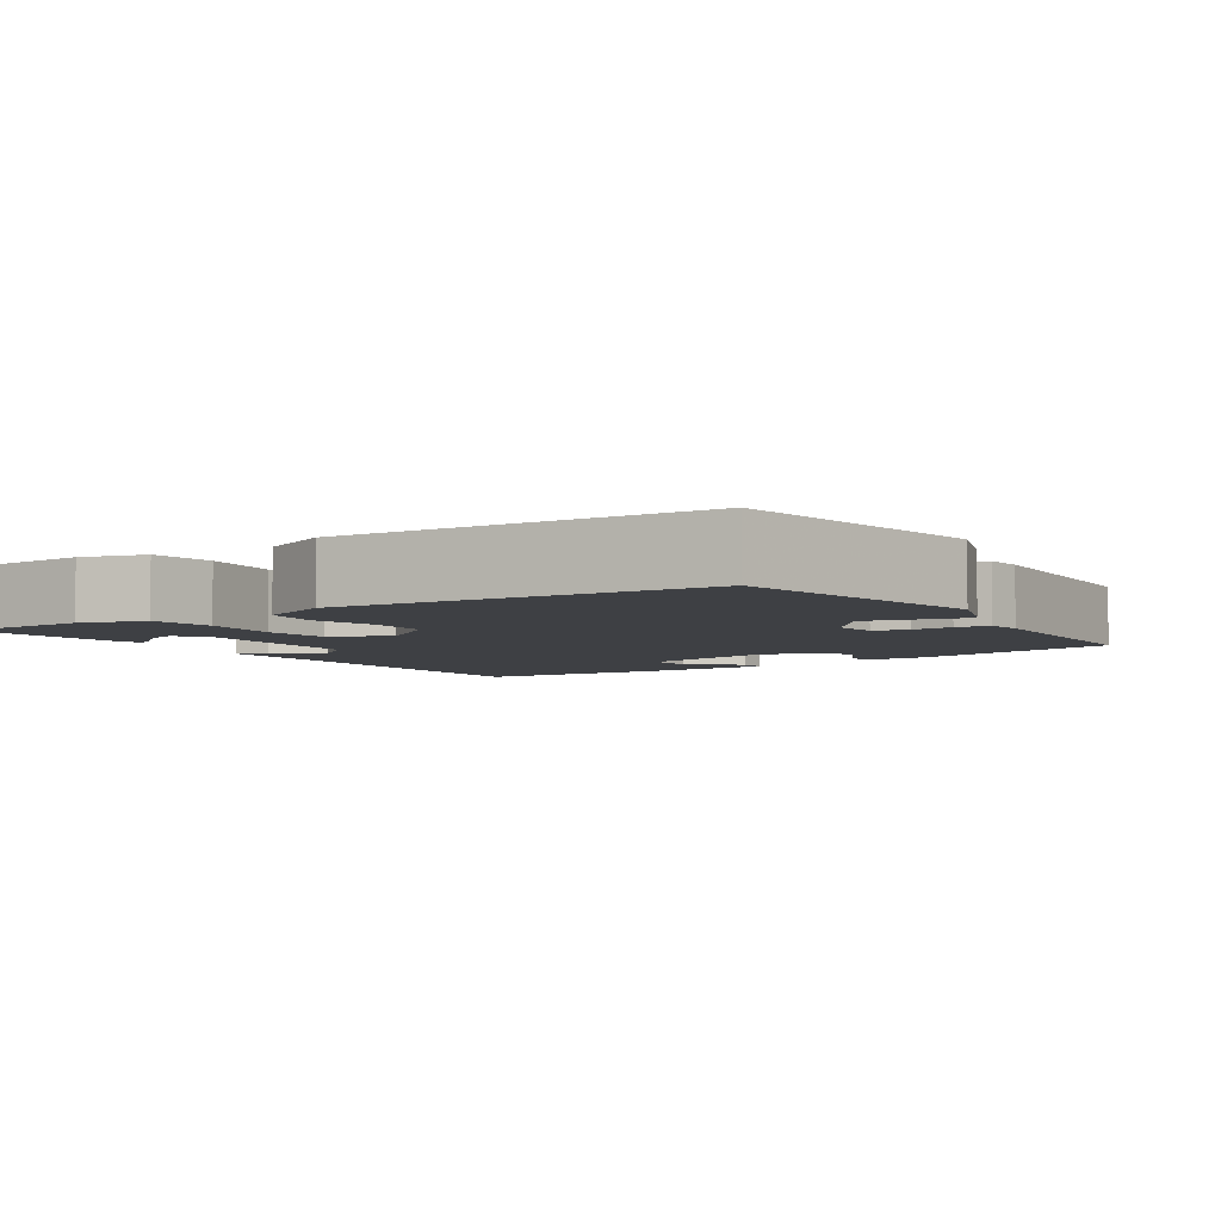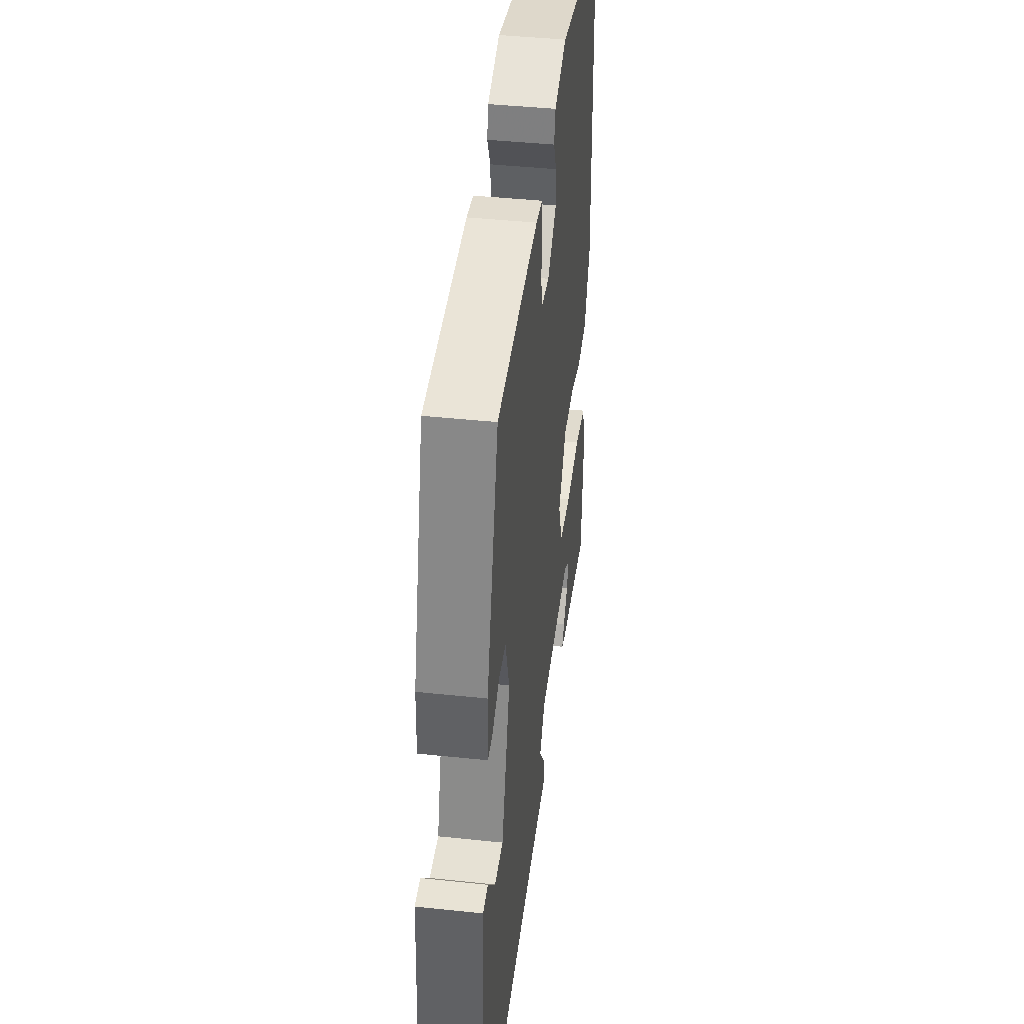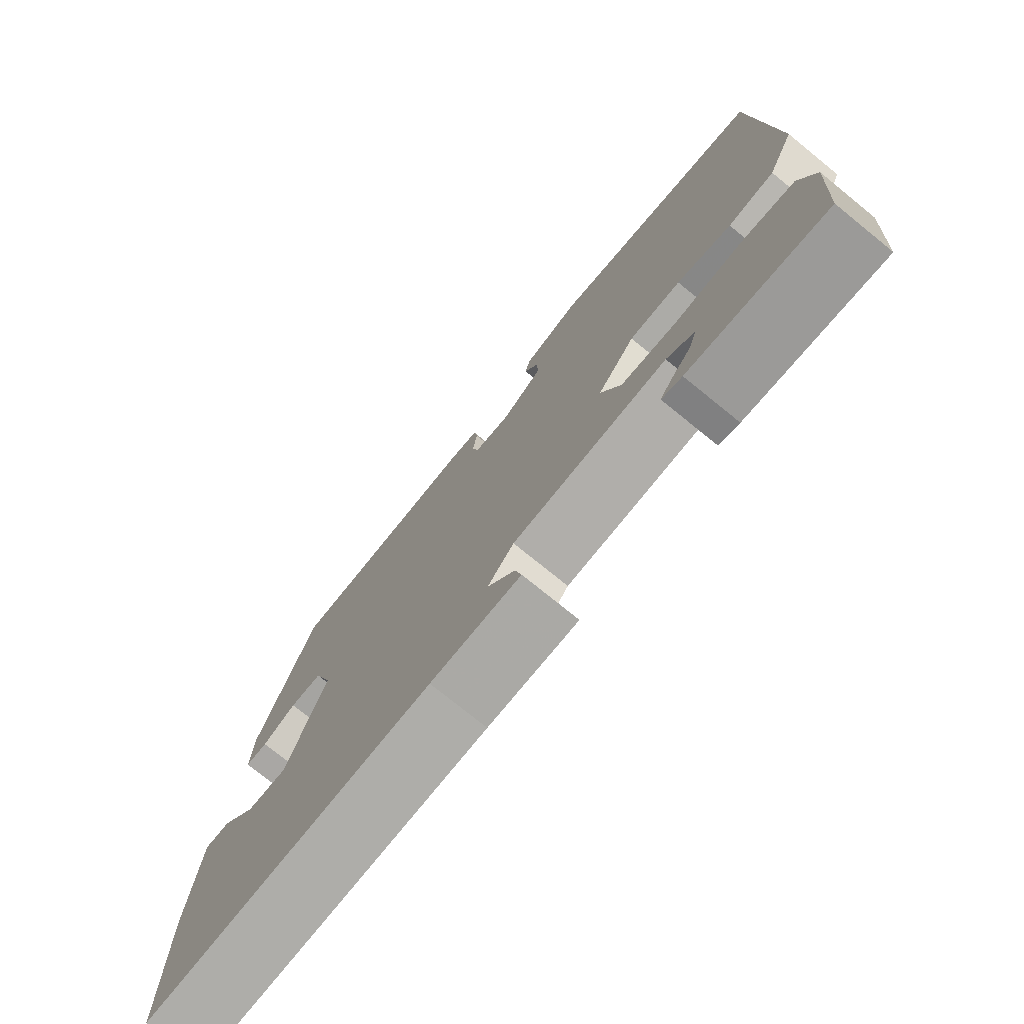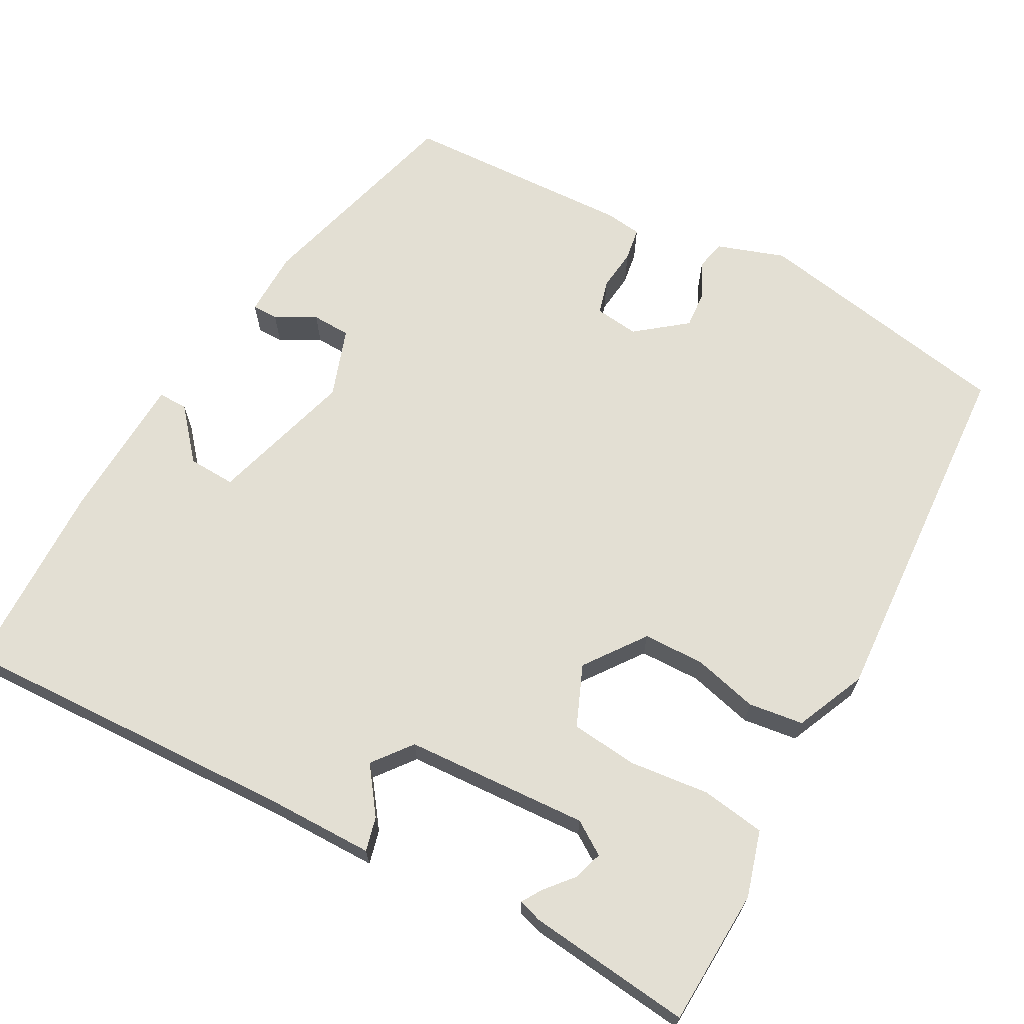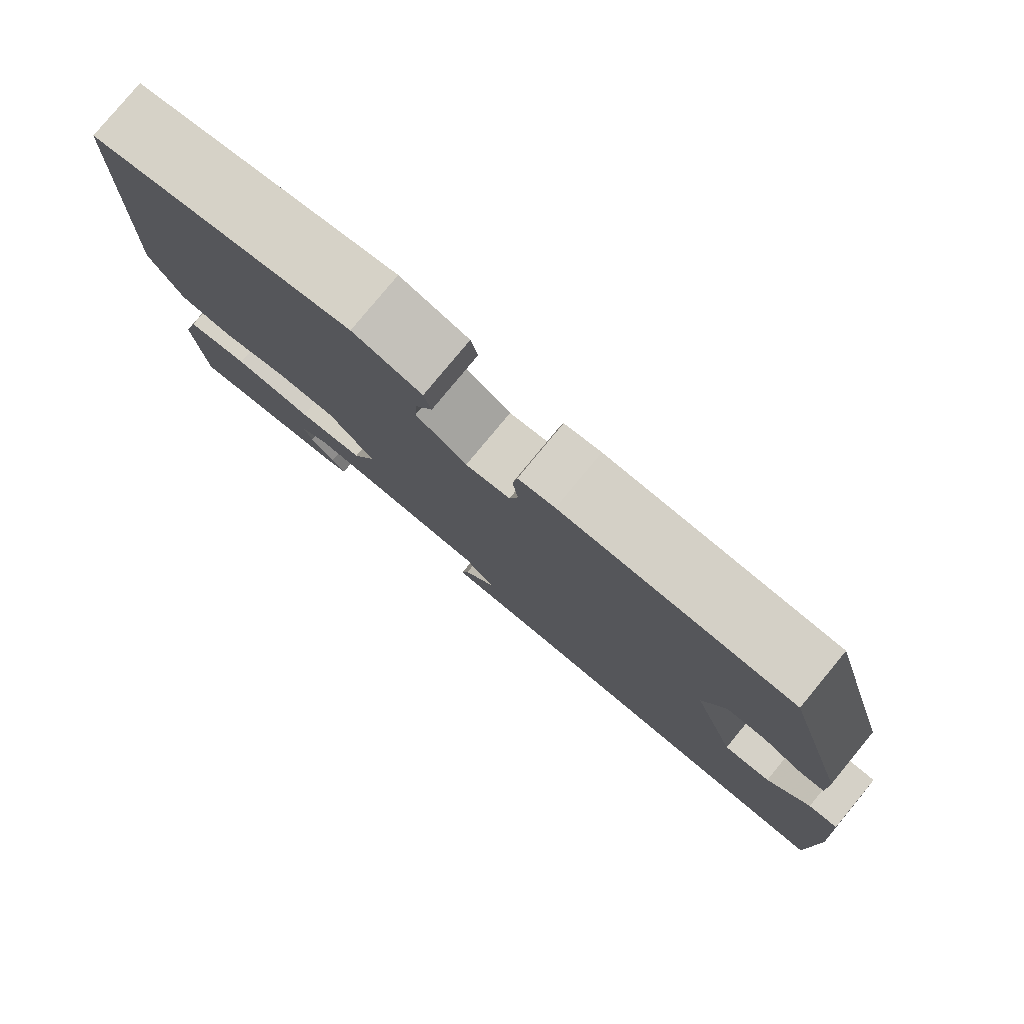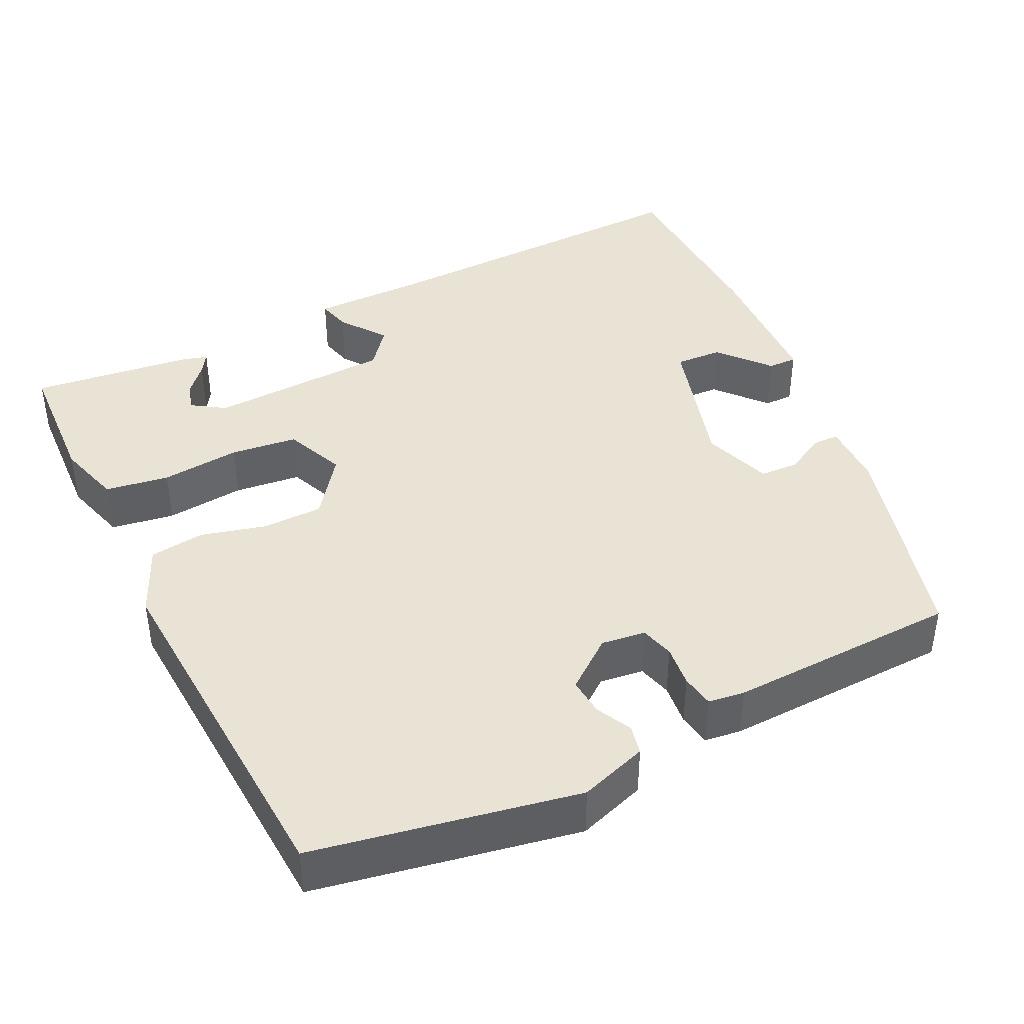
<metadata>
{"format":"obj","ext":"obj","renderer":"f3d","projection":"perspective","resolution":1024,"background":"white","views":[{"elev":-4.9,"azim":-58.0,"up":"+Y"},{"elev":42.7,"azim":97.2,"up":"+Z"},{"elev":-76.2,"azim":-129.0,"up":"+Z"},{"elev":67.1,"azim":-152.6,"up":"+Y"},{"elev":79.9,"azim":39.6,"up":"+Z"},{"elev":41.1,"azim":-27.1,"up":"+Y"}]}
</metadata>
<code>
v 0.39 0.07 0.485
v 0.472 0.07 0.207
v 0.475 0.07 0.122
v 0.441 0.07 0.121
v 0.389 0.07 0.148
v 0.339 0.07 0.145
v 0.31 0.07 0.055
v 0.368 0.07 -0.13
v 0.429 0.07 -0.126
v 0.483 0.07 -0.06
v 0.521 0.07 -0.059
v 0.534 0.07 -0.25
v 0.533 0.07 -0.501
v 0.371 0.07 -0.498
v 0.09 0.07 -0.493
v -0.048 0.07 -0.495
v -0.038 0.07 -0.451
v 0.004 0.07 -0.391
v -0.036 0.07 -0.342
v -0.273 0.07 -0.334
v -0.315 0.07 -0.363
v -0.303 0.07 -0.4
v -0.271 0.07 -0.436
v -0.254 0.07 -0.462
v -0.285 0.07 -0.472
v -0.495 0.07 -0.5
v -0.507 0.07 -0.324
v -0.484 0.07 -0.239
v -0.402 0.07 -0.225
v -0.299 0.07 -0.234
v -0.213 0.07 -0.223
v -0.182 0.07 -0.144
v -0.24 0.07 -0.068
v -0.319 0.07 -0.068
v -0.402 0.07 -0.091
v -0.473 0.07 -0.083
v -0.515 0.07 0.007
v -0.496 0.07 0.476
v -0.159 0.07 0.545
v -0.071 0.07 0.517
v -0.062 0.07 0.479
v -0.084 0.07 0.433
v -0.087 0.07 0.384
v -0.022 0.07 0.335
v 0.035 0.07 0.343
v 0.046 0.07 0.387
v 0.039 0.07 0.441
v 0.045 0.07 0.484
v 0.092 0.07 0.491
v 0.39 0 0.485
v 0.472 0 0.207
v 0.475 0 0.122
v 0.441 0 0.121
v 0.389 0 0.148
v 0.339 0 0.145
v 0.31 0 0.055
v 0.368 0 -0.13
v 0.429 0 -0.126
v 0.483 0 -0.06
v 0.521 0 -0.059
v 0.534 0 -0.25
v 0.533 0 -0.501
v 0.371 0 -0.498
v 0.09 0 -0.493
v -0.048 0 -0.495
v -0.038 0 -0.451
v 0.004 0 -0.391
v -0.036 0 -0.342
v -0.273 0 -0.334
v -0.315 0 -0.363
v -0.303 0 -0.4
v -0.271 0 -0.436
v -0.254 0 -0.462
v -0.285 0 -0.472
v -0.495 0 -0.5
v -0.507 0 -0.324
v -0.484 0 -0.239
v -0.402 0 -0.225
v -0.299 0 -0.234
v -0.213 0 -0.223
v -0.182 0 -0.144
v -0.24 0 -0.068
v -0.319 0 -0.068
v -0.402 0 -0.091
v -0.473 0 -0.083
v -0.515 0 0.007
v -0.496 0 0.476
v -0.159 0 0.545
v -0.071 0 0.517
v -0.062 0 0.479
v -0.084 0 0.433
v -0.087 0 0.384
v -0.022 0 0.335
v 0.035 0 0.343
v 0.046 0 0.387
v 0.039 0 0.441
v 0.045 0 0.484
v 0.092 0 0.491
f 46 47 48 49
f 45 46 49 1
f 39 40 41 42
f 39 42 43
f 38 39 43
f 37 38 43 44
f 34 35 36 37
f 33 34 37 44
f 27 28 29 30
f 27 30 31
f 26 27 31
f 22 23 24 25
f 21 22 25 26
f 15 16 17 18
f 14 15 18 19
f 13 14 19
f 12 13 19
f 9 10 11 12
f 8 9 12 19
f 7 8 19 20
f 2 3 4 5
f 45 1 2 5
f 45 5 6
f 32 33 44 45
f 31 32 45 6
f 21 26 31 6
f 20 21 6
f 6 7 20
f 98 97 96 95
f 50 98 95 94
f 91 90 89 88
f 92 91 88
f 92 88 87
f 93 92 87 86
f 86 85 84 83
f 93 86 83 82
f 79 78 77 76
f 80 79 76
f 80 76 75
f 74 73 72 71
f 75 74 71 70
f 67 66 65 64
f 68 67 64 63
f 68 63 62
f 68 62 61
f 61 60 59 58
f 68 61 58 57
f 69 68 57 56
f 54 53 52 51
f 54 51 50 94
f 55 54 94
f 94 93 82 81
f 55 94 81 80
f 55 80 75 70
f 55 70 69
f 69 56 55
f 1 50 51 2
f 2 51 52 3
f 3 52 53 4
f 4 53 54 5
f 5 54 55 6
f 6 55 56 7
f 7 56 57 8
f 8 57 58 9
f 9 58 59 10
f 10 59 60 11
f 11 60 61 12
f 12 61 62 13
f 13 62 63 14
f 14 63 64 15
f 15 64 65 16
f 16 65 66 17
f 17 66 67 18
f 18 67 68 19
f 19 68 69 20
f 20 69 70 21
f 21 70 71 22
f 22 71 72 23
f 23 72 73 24
f 24 73 74 25
f 25 74 75 26
f 26 75 76 27
f 27 76 77 28
f 28 77 78 29
f 29 78 79 30
f 30 79 80 31
f 31 80 81 32
f 32 81 82 33
f 33 82 83 34
f 34 83 84 35
f 35 84 85 36
f 36 85 86 37
f 37 86 87 38
f 38 87 88 39
f 39 88 89 40
f 40 89 90 41
f 41 90 91 42
f 42 91 92 43
f 43 92 93 44
f 44 93 94 45
f 45 94 95 46
f 46 95 96 47
f 47 96 97 48
f 48 97 98 49
f 49 98 50 1

</code>
